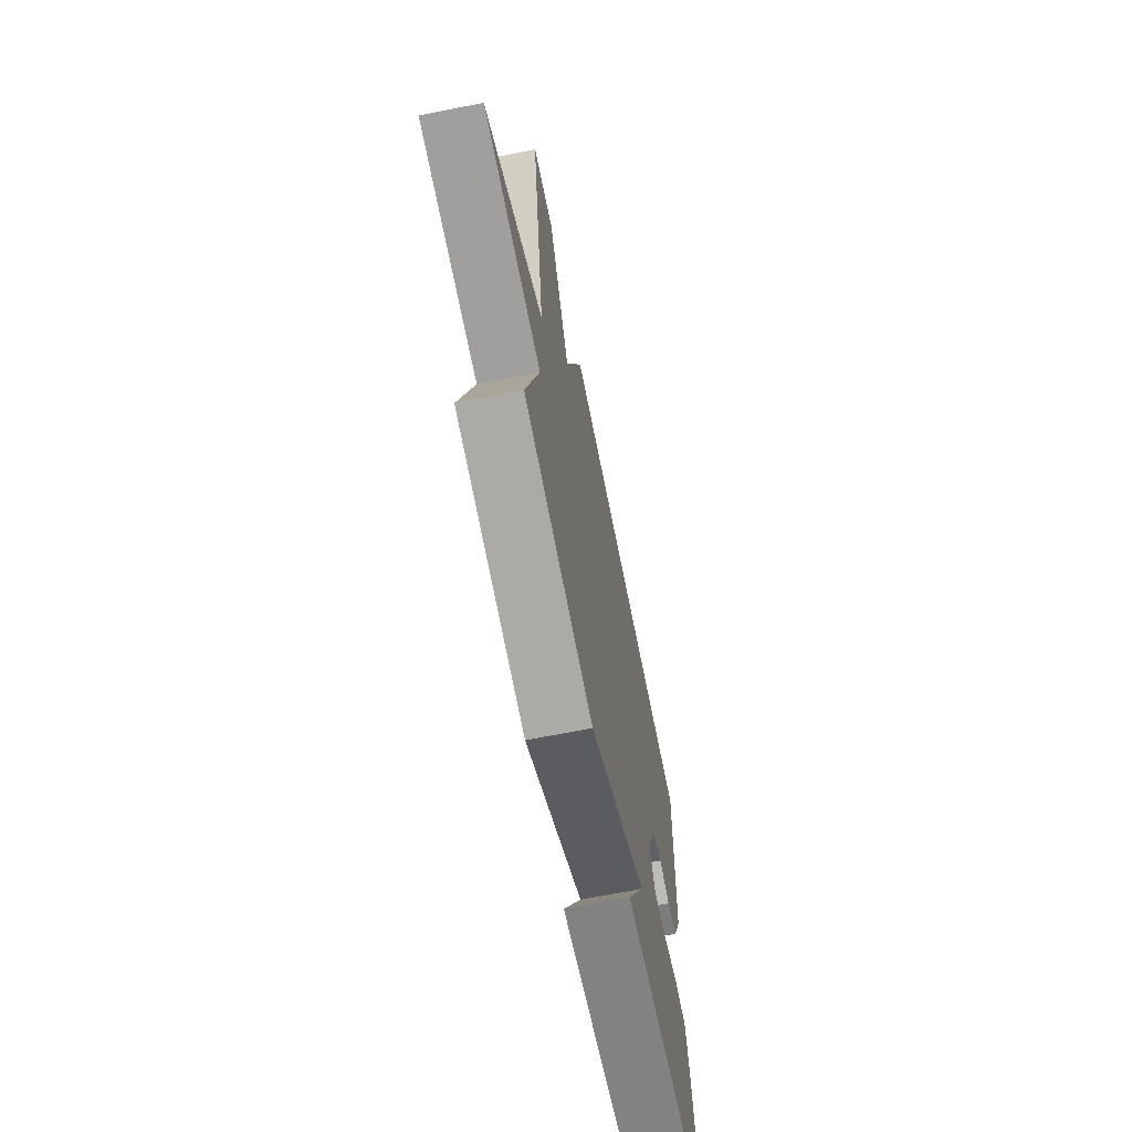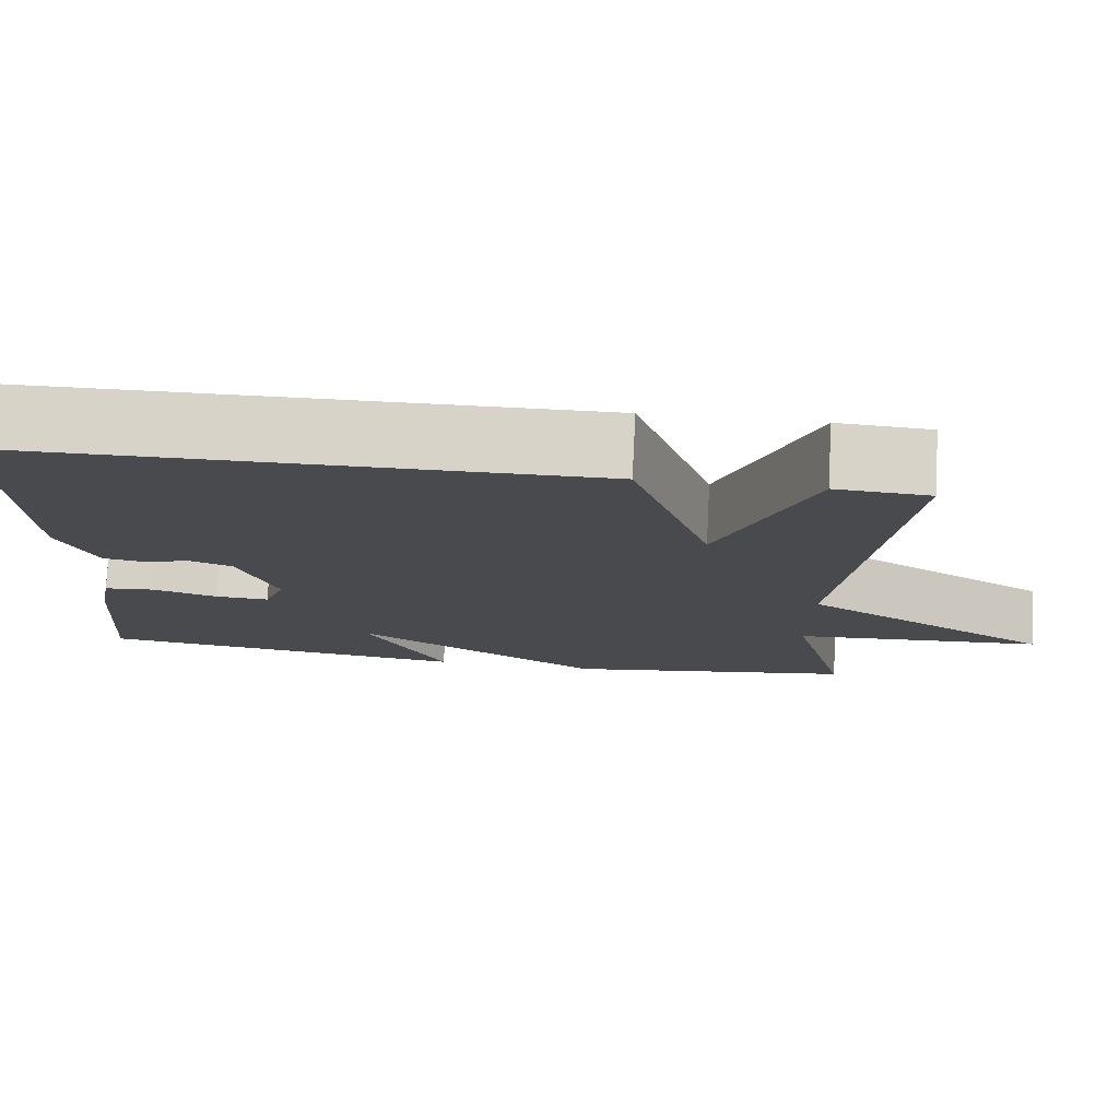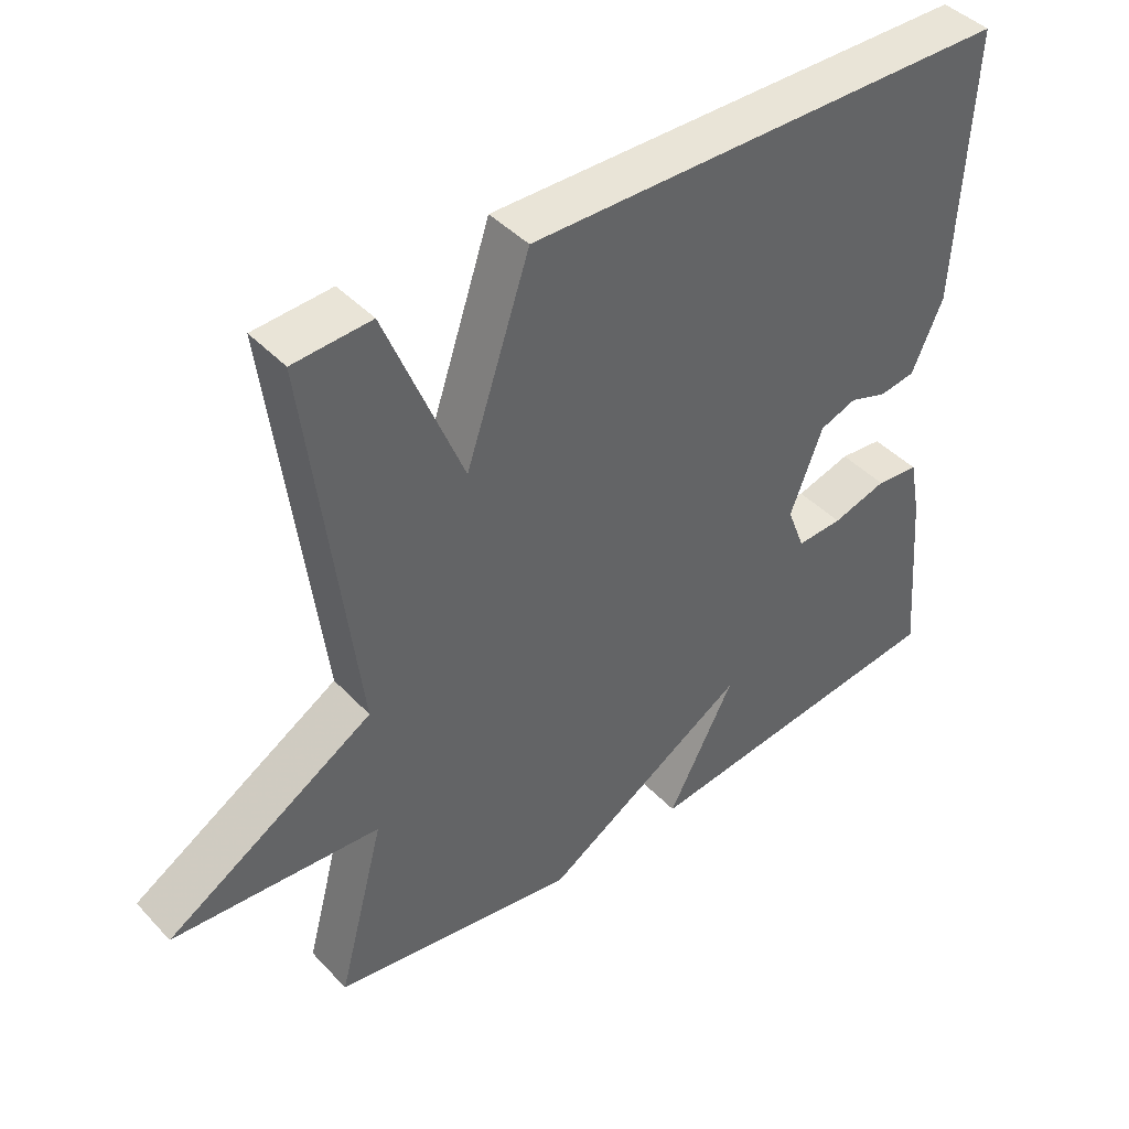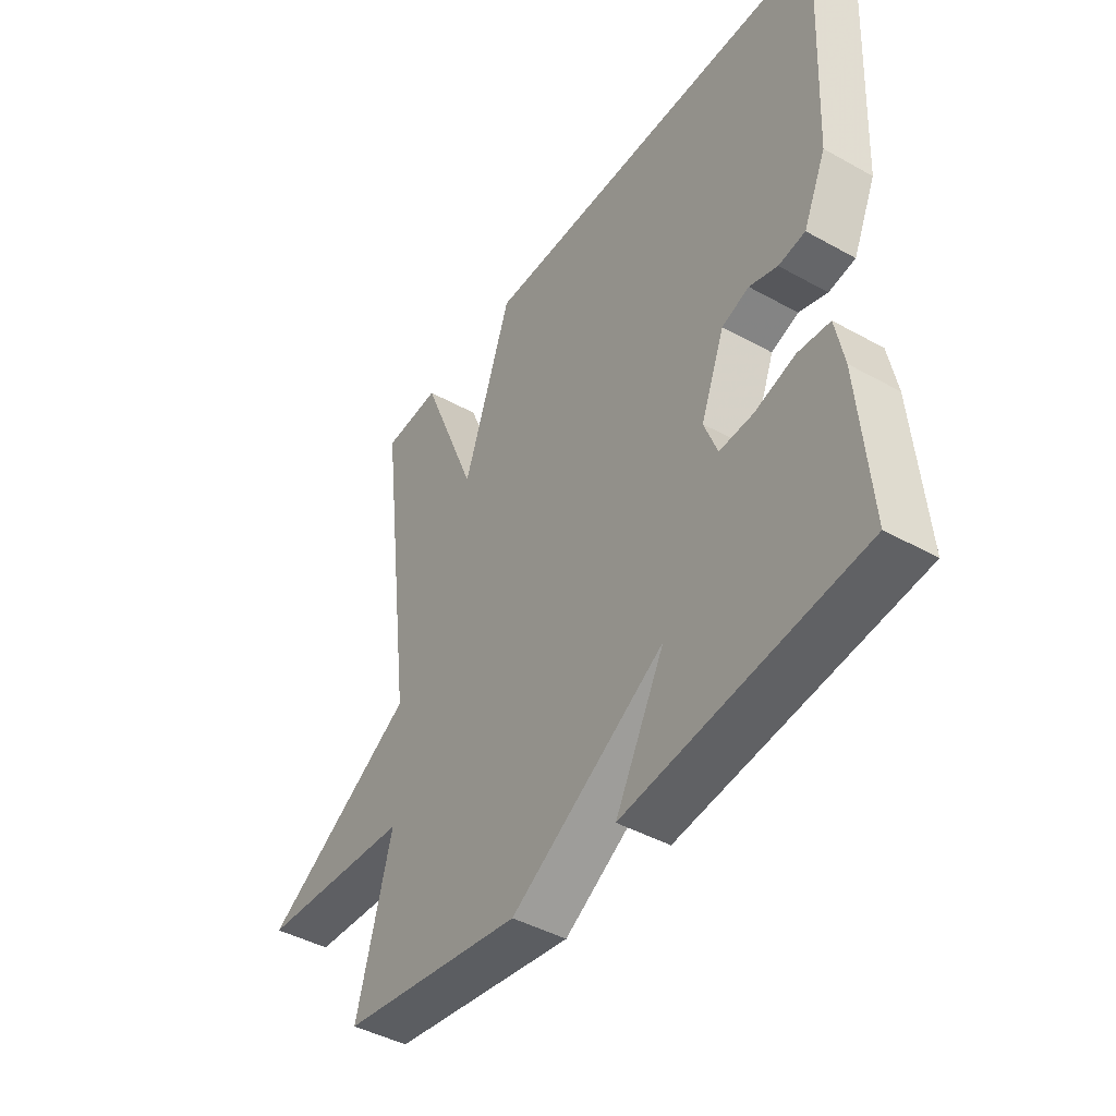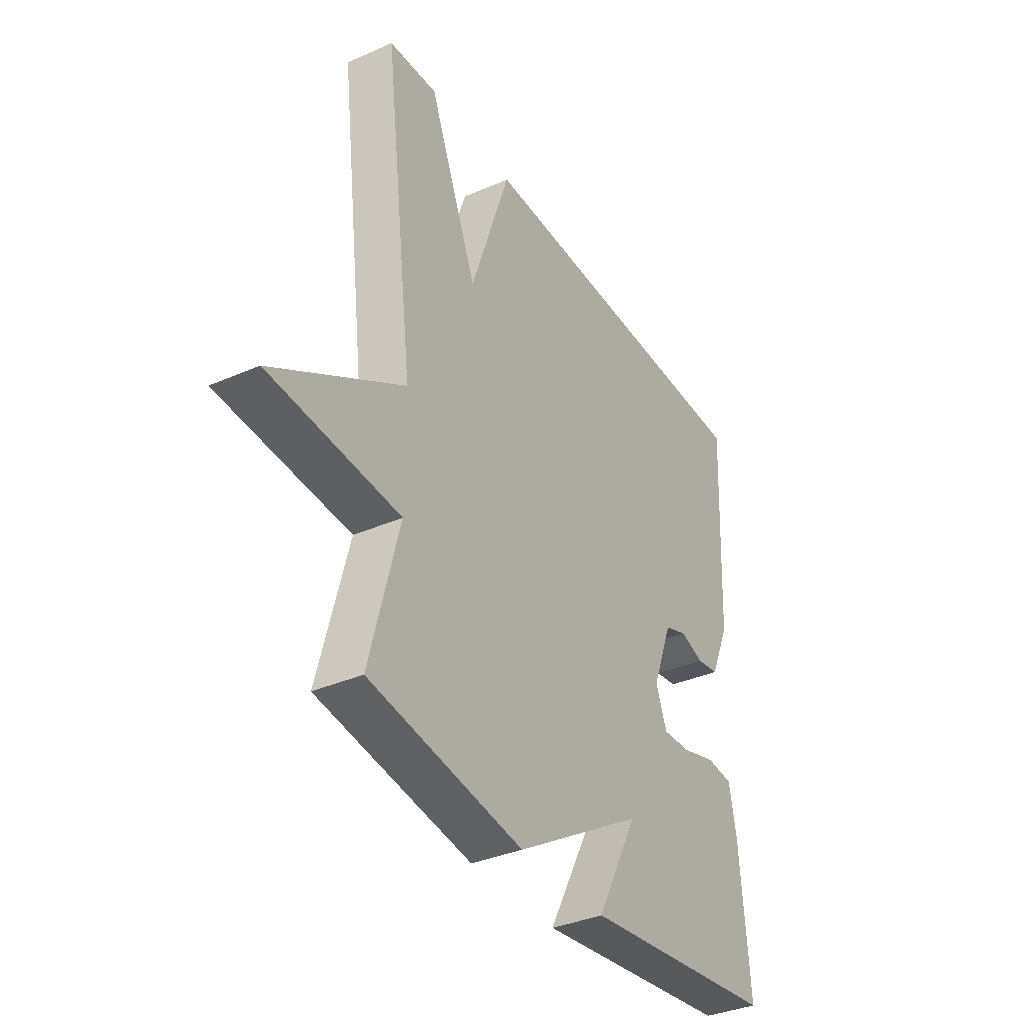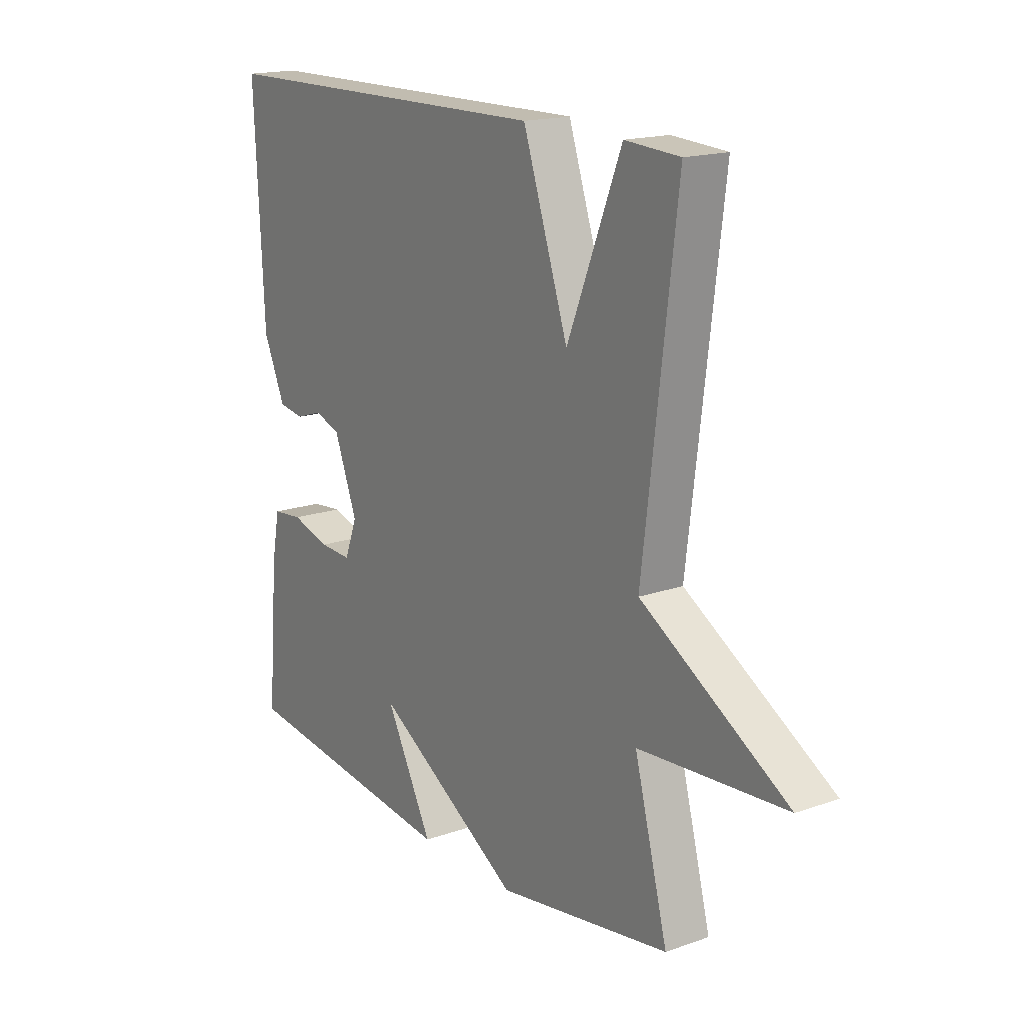
<metadata>
{"format":"obj","ext":"obj","renderer":"f3d","projection":"perspective","resolution":1024,"background":"white","views":[{"elev":-67.4,"azim":101.3,"up":"+Z"},{"elev":77.0,"azim":2.9,"up":"+Z"},{"elev":43.1,"azim":140.7,"up":"+Z"},{"elev":-43.9,"azim":-123.2,"up":"+Z"},{"elev":-36.0,"azim":119.9,"up":"+Z"},{"elev":17.1,"azim":54.9,"up":"+Z"}]}
</metadata>
<code>
v -0.5 0.07 0.5
v 0.19 0.07 0.507
v 0.281 0.07 0.237
v 0.39 0.07 0.507
v 0.5 0.07 0.5
v 0.433 0.07 -0.046
v 0.728 0.07 -0.225
v 0.433 0.07 -0.246
v 0.5 0.07 -0.5
v 0.151 0.07 -0.555
v -0.144 0.07 -0.374
v -0.049 0.07 -0.555
v -0.5 0.07 -0.5
v -0.479 0.07 -0.245
v -0.463 0.07 -0.162
v -0.402 0.07 -0.156
v -0.324 0.07 -0.179
v -0.259 0.07 -0.182
v -0.234 0.07 -0.116
v -0.28 0.07 0.004
v -0.332 0.07 0.023
v -0.386 0.07 0.005
v -0.437 0.07 0.013
v -0.481 0.07 0.113
v -0.5 0 0.5
v 0.19 0 0.507
v 0.281 0 0.237
v 0.39 0 0.507
v 0.5 0 0.5
v 0.433 0 -0.046
v 0.728 0 -0.225
v 0.433 0 -0.246
v 0.5 0 -0.5
v 0.151 0 -0.555
v -0.144 0 -0.374
v -0.049 0 -0.555
v -0.5 0 -0.5
v -0.479 0 -0.245
v -0.463 0 -0.162
v -0.402 0 -0.156
v -0.324 0 -0.179
v -0.259 0 -0.182
v -0.234 0 -0.116
v -0.28 0 0.004
v -0.332 0 0.023
v -0.386 0 0.005
v -0.437 0 0.013
v -0.481 0 0.113
f 1 2 3
f 24 1 3
f 23 24 3
f 22 23 3
f 21 22 3
f 20 21 3
f 19 20 3
f 18 19 3
f 15 16 17
f 14 15 17
f 13 14 17
f 12 13 17
f 11 12 17
f 11 17 18
f 10 11 18
f 9 10 18
f 8 9 18
f 6 7 8 18
f 3 4 5 6
f 3 6 18
f 27 26 25
f 27 25 48
f 27 48 47
f 27 47 46
f 27 46 45
f 27 45 44
f 27 44 43
f 27 43 42
f 41 40 39
f 41 39 38
f 41 38 37
f 41 37 36
f 41 36 35
f 42 41 35
f 42 35 34
f 42 34 33
f 42 33 32
f 42 32 31 30
f 30 29 28 27
f 42 30 27
f 1 25 26 2
f 2 26 27 3
f 3 27 28 4
f 4 28 29 5
f 5 29 30 6
f 6 30 31 7
f 7 31 32 8
f 8 32 33 9
f 9 33 34 10
f 10 34 35 11
f 11 35 36 12
f 12 36 37 13
f 13 37 38 14
f 14 38 39 15
f 15 39 40 16
f 16 40 41 17
f 17 41 42 18
f 18 42 43 19
f 19 43 44 20
f 20 44 45 21
f 21 45 46 22
f 22 46 47 23
f 23 47 48 24
f 24 48 25 1

</code>
